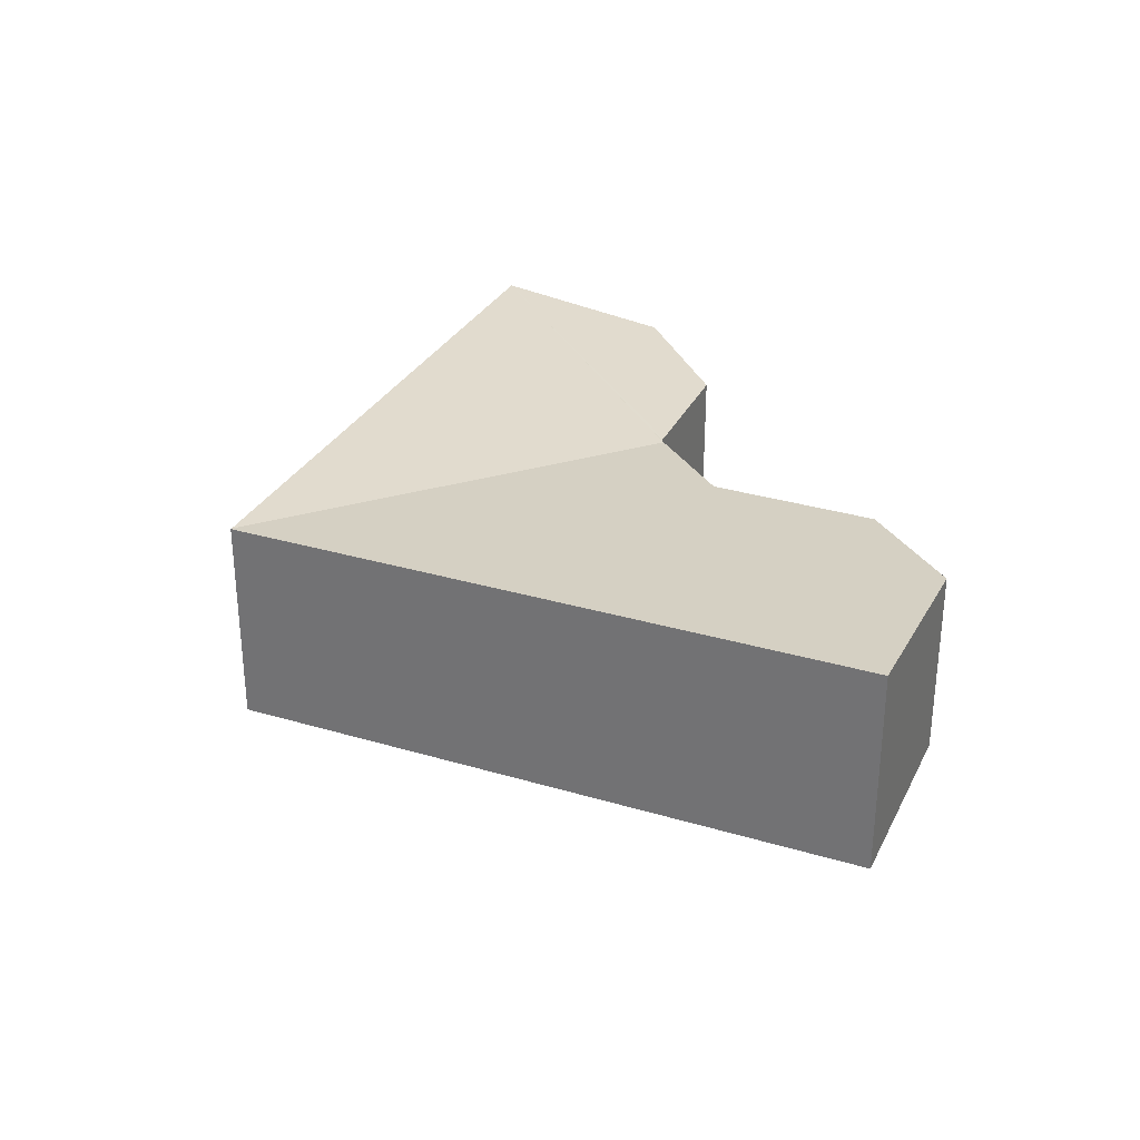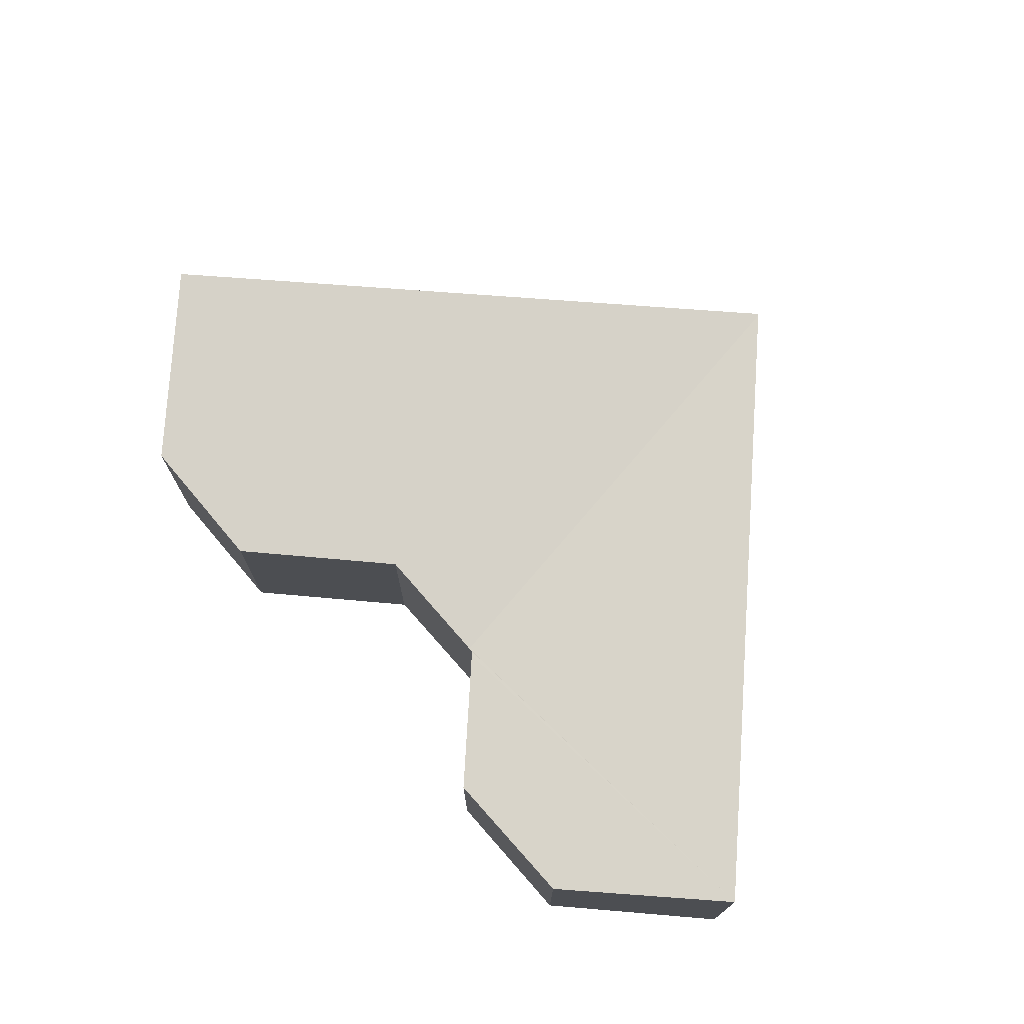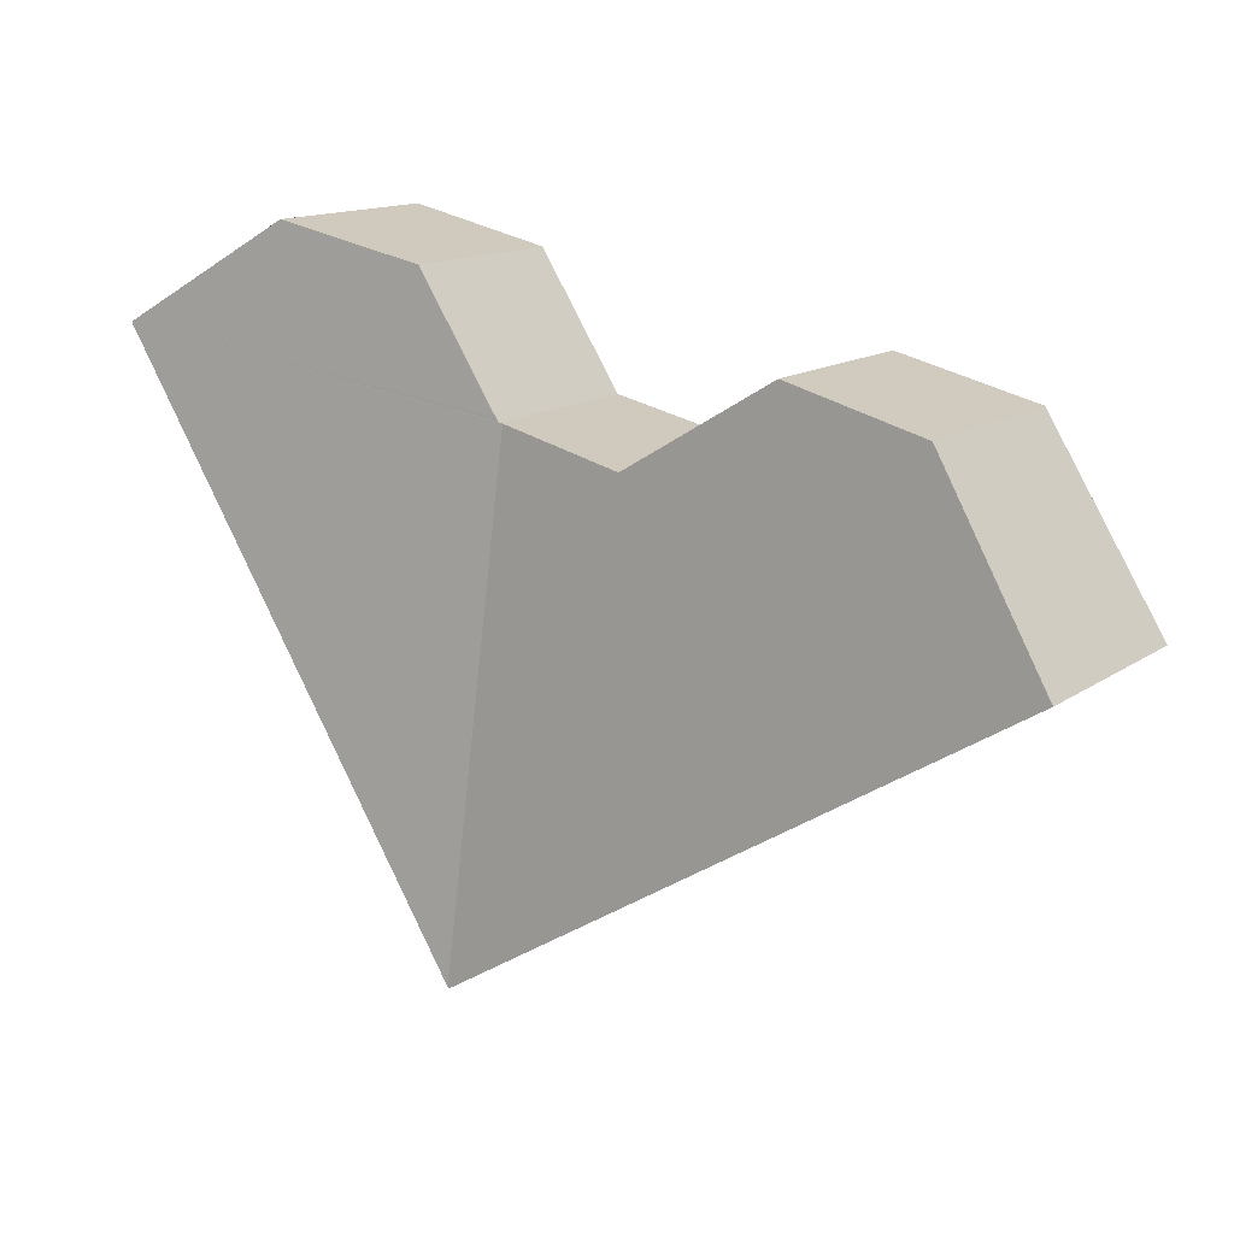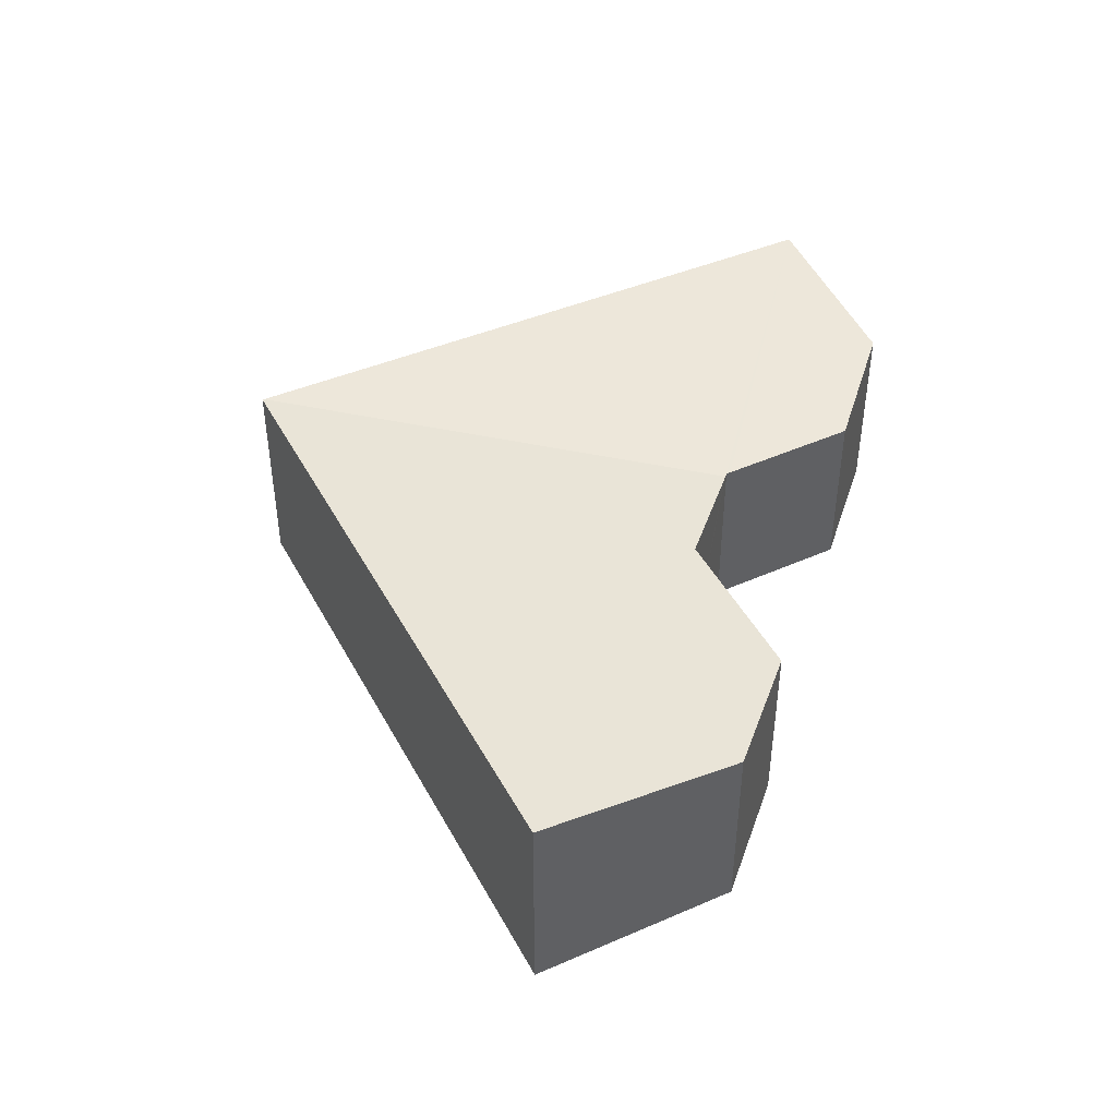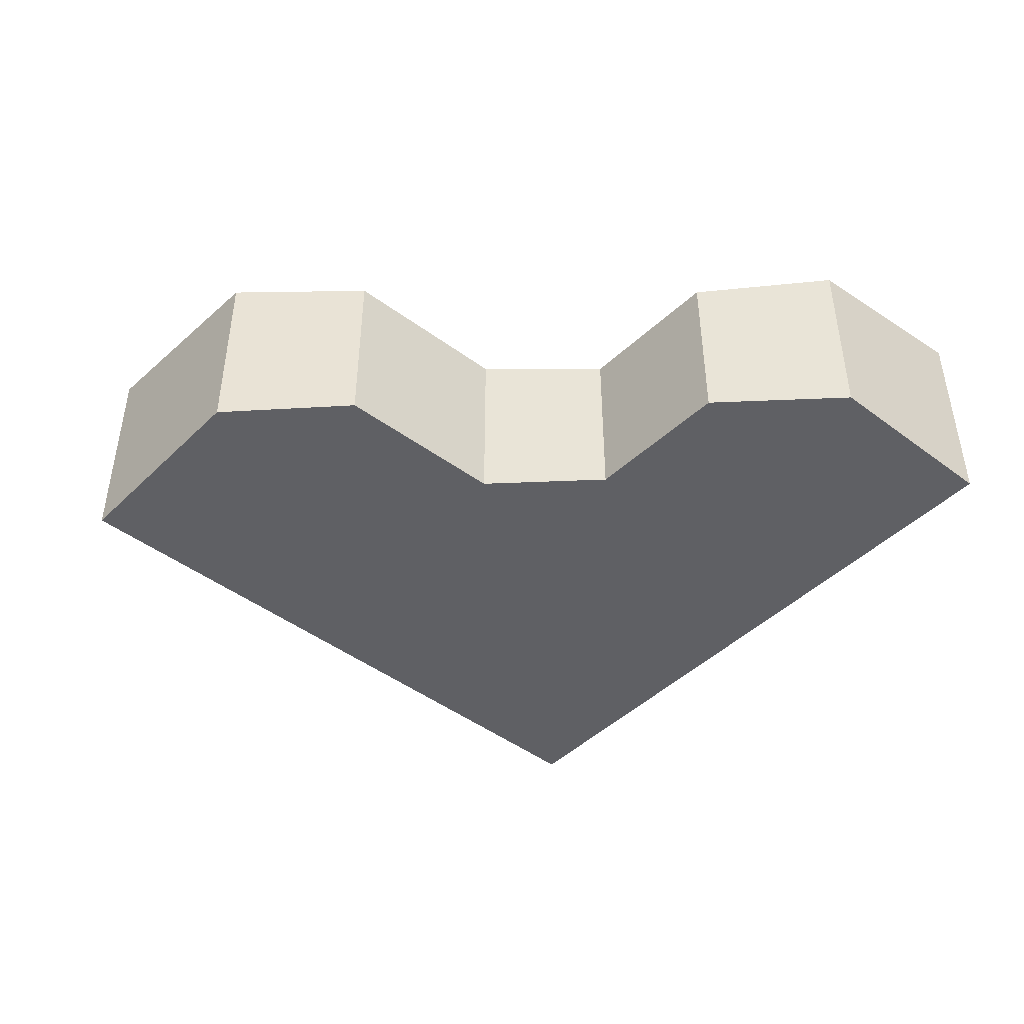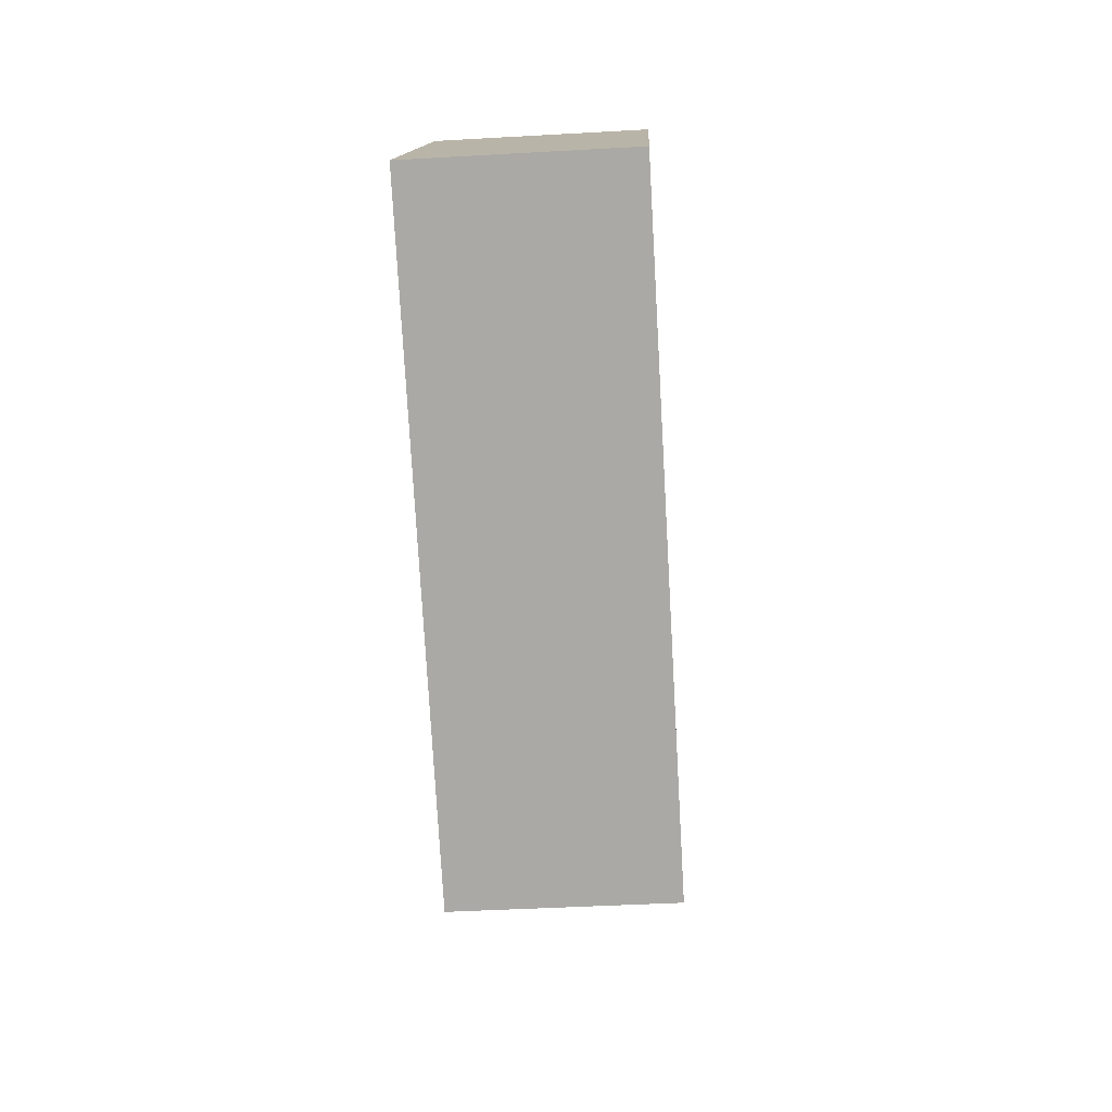
<metadata>
{"format":"obj","ext":"obj","renderer":"f3d","projection":"perspective","resolution":1024,"background":"white","views":[{"elev":30.5,"azim":-125.0,"up":"+Y"},{"elev":73.2,"azim":36.1,"up":"+Y"},{"elev":14.1,"azim":-145.8,"up":"+Z"},{"elev":43.9,"azim":-84.8,"up":"+Y"},{"elev":-44.4,"azim":-9.7,"up":"+Y"},{"elev":-43.9,"azim":-86.2,"up":"+Z"}]}
</metadata>
<code>
v  10.71 3.63 3.123
v  15.98 4.353 0.036
v  11.54 4.353 -7.116
v  18.66 4.353 4.354
v  10.79 3.637 3.142
v  10.85 3.638 3.221
v  12.46 3.644 5.719
v  15.36 3.895 6.364
v  2.333 3.972 3.712
v  6.231 4.356 -3.866
v  0 4.356 2.667e-16
v  5.166 3.791 4.397
v  11.52 4.356 -7.146
v  8.207 3.787 2.566
v  10.55 3.64 3.087
v  0 0 0
v  2.333 -2.273e-16 3.712
v  10.79 -1.924e-16 3.142
v  12.46 -3.502e-16 5.719
v  10.85 -1.972e-16 3.221
v  5.166 -2.692e-16 4.397
v  8.207 -1.571e-16 2.566
v  10.55 -1.89e-16 3.087
v  10.71 -1.912e-16 3.123
v  15.36 -3.897e-16 6.364
v  18.66 -2.666e-16 4.354
v  15.98 -2.204e-18 0.036
v  11.54 4.357e-16 -7.116
v  11.52 4.376e-16 -7.146
v  6.231 2.367e-16 -3.866
g defaultobject
f 1 2 3
f 2 1 4
f 4 1 5
f 4 5 6
f 4 6 7
f 4 7 8
f 9 10 11
f 10 9 12
f 10 12 13
f 13 12 14
f 13 14 15
f 13 15 3
f 3 15 1
f 16 9 11
f 9 16 17
f 18 6 5
f 6 18 7
f 7 18 19
f 19 18 20
f 17 12 9
f 12 17 21
f 22 15 14
f 15 22 1
f 1 22 5
f 5 22 18
f 18 22 23
f 18 23 24
f 7 25 8
f 25 7 19
f 21 14 12
f 14 21 22
f 8 26 4
f 26 8 25
f 26 2 4
f 2 26 27
f 2 27 3
f 3 27 28
f 3 28 13
f 13 28 29
f 10 16 11
f 16 10 30
f 30 10 13
f 30 13 29
f 25 27 26
f 27 25 28
f 28 25 19
f 28 19 29
f 29 19 18
f 29 18 30
f 18 19 20
f 30 18 24
f 30 24 23
f 30 23 22
f 30 22 21
f 30 21 16
f 16 21 17

</code>
